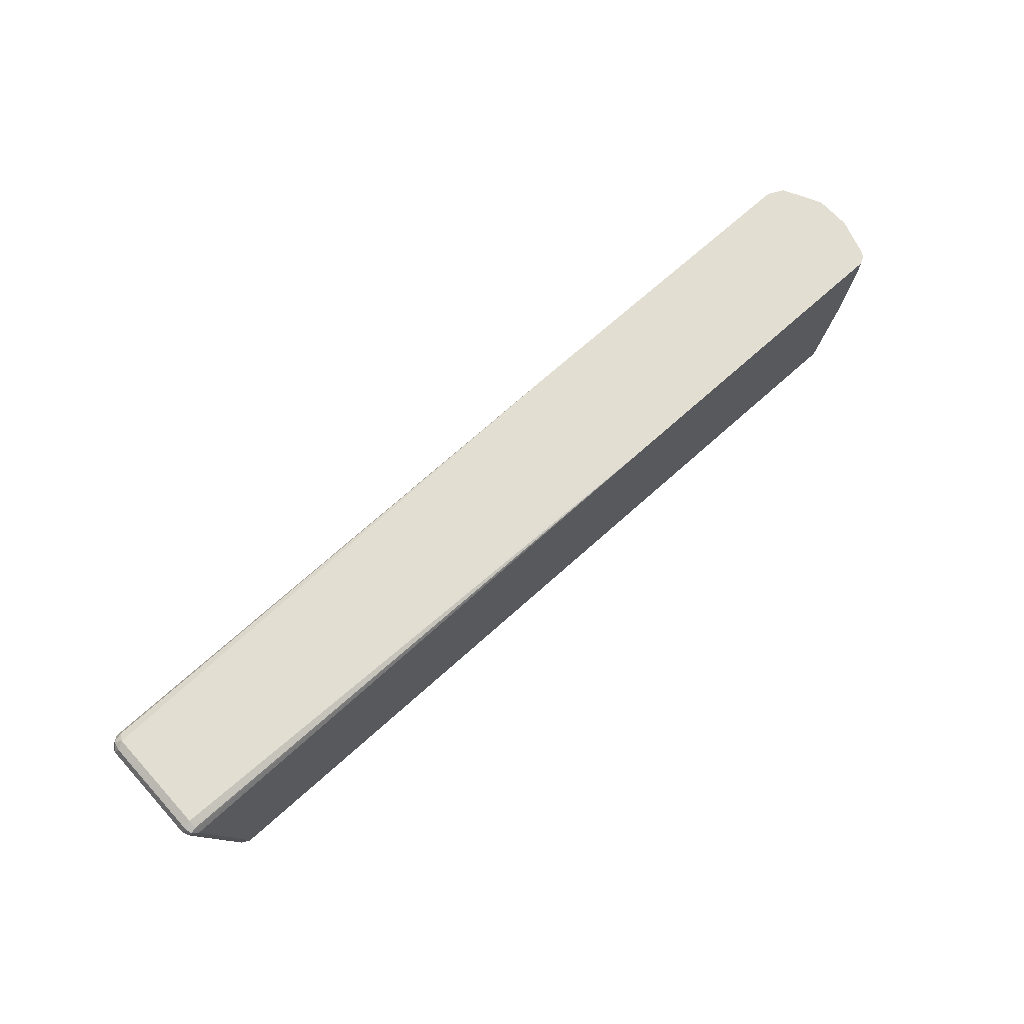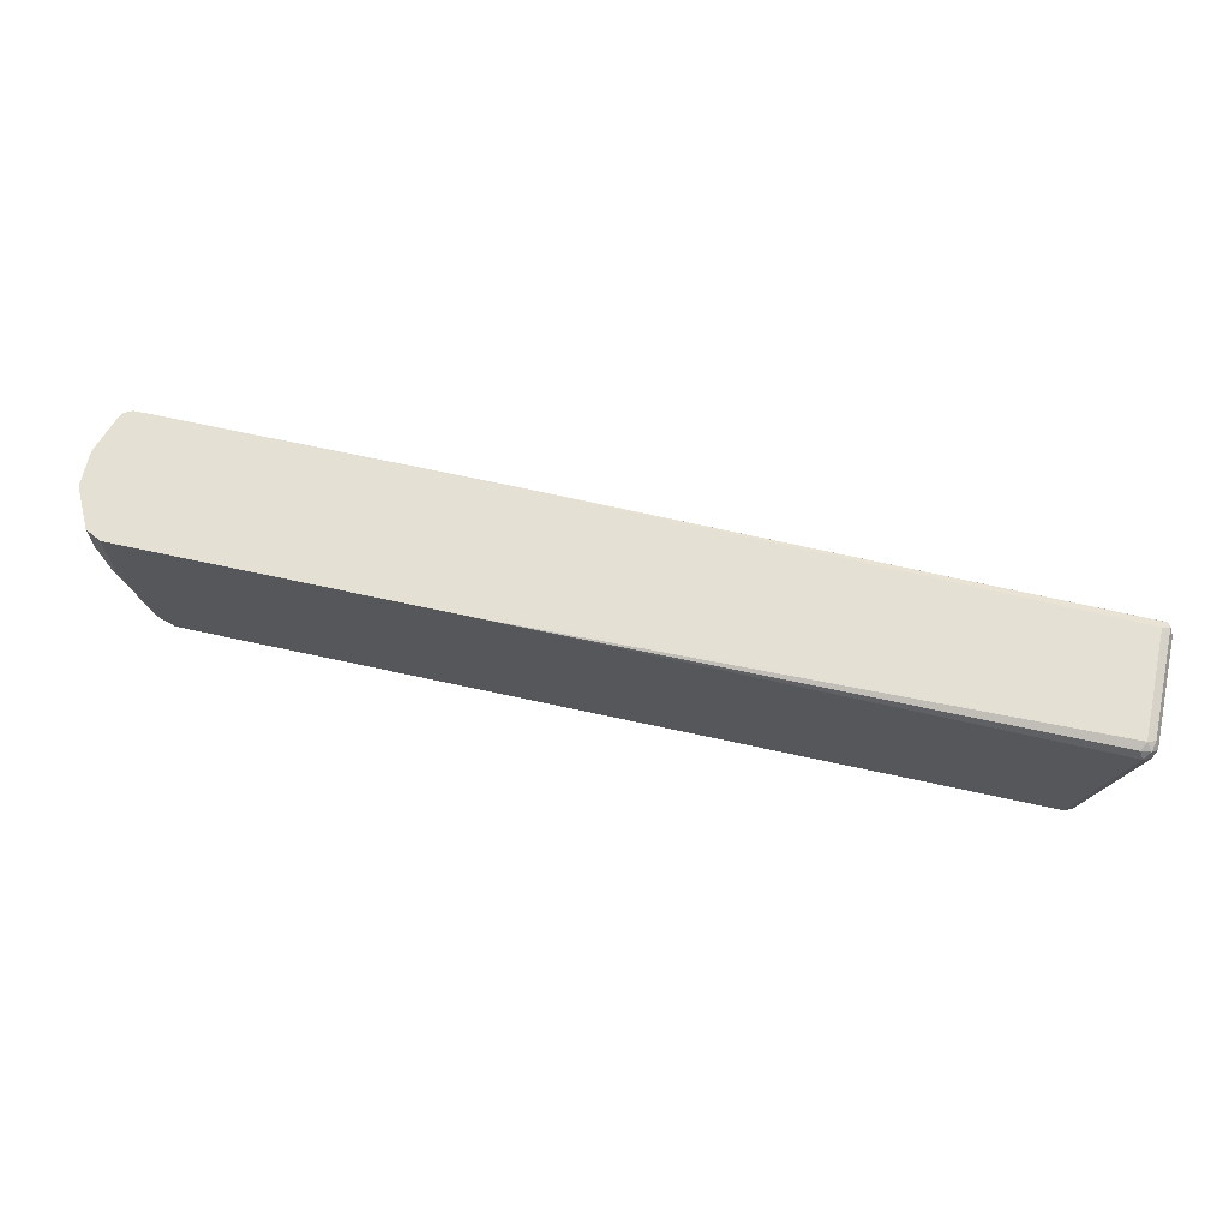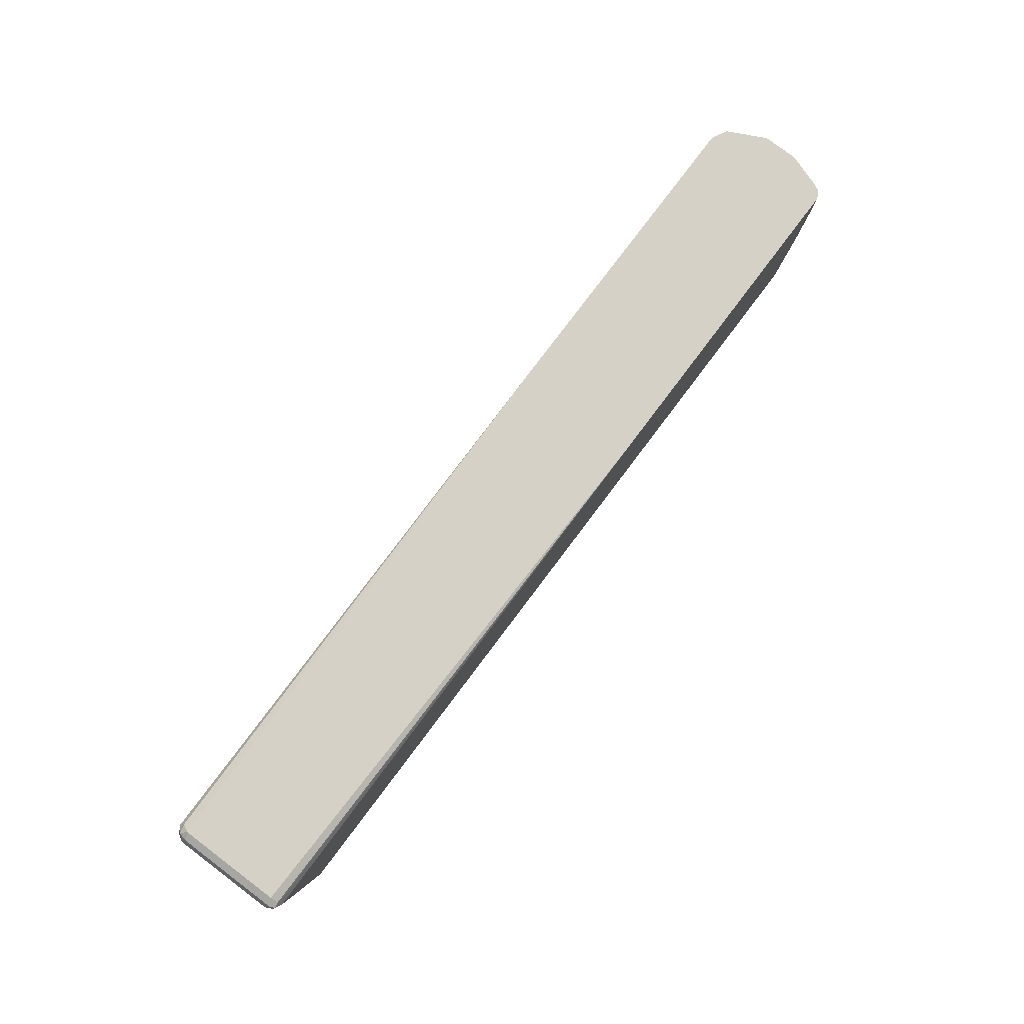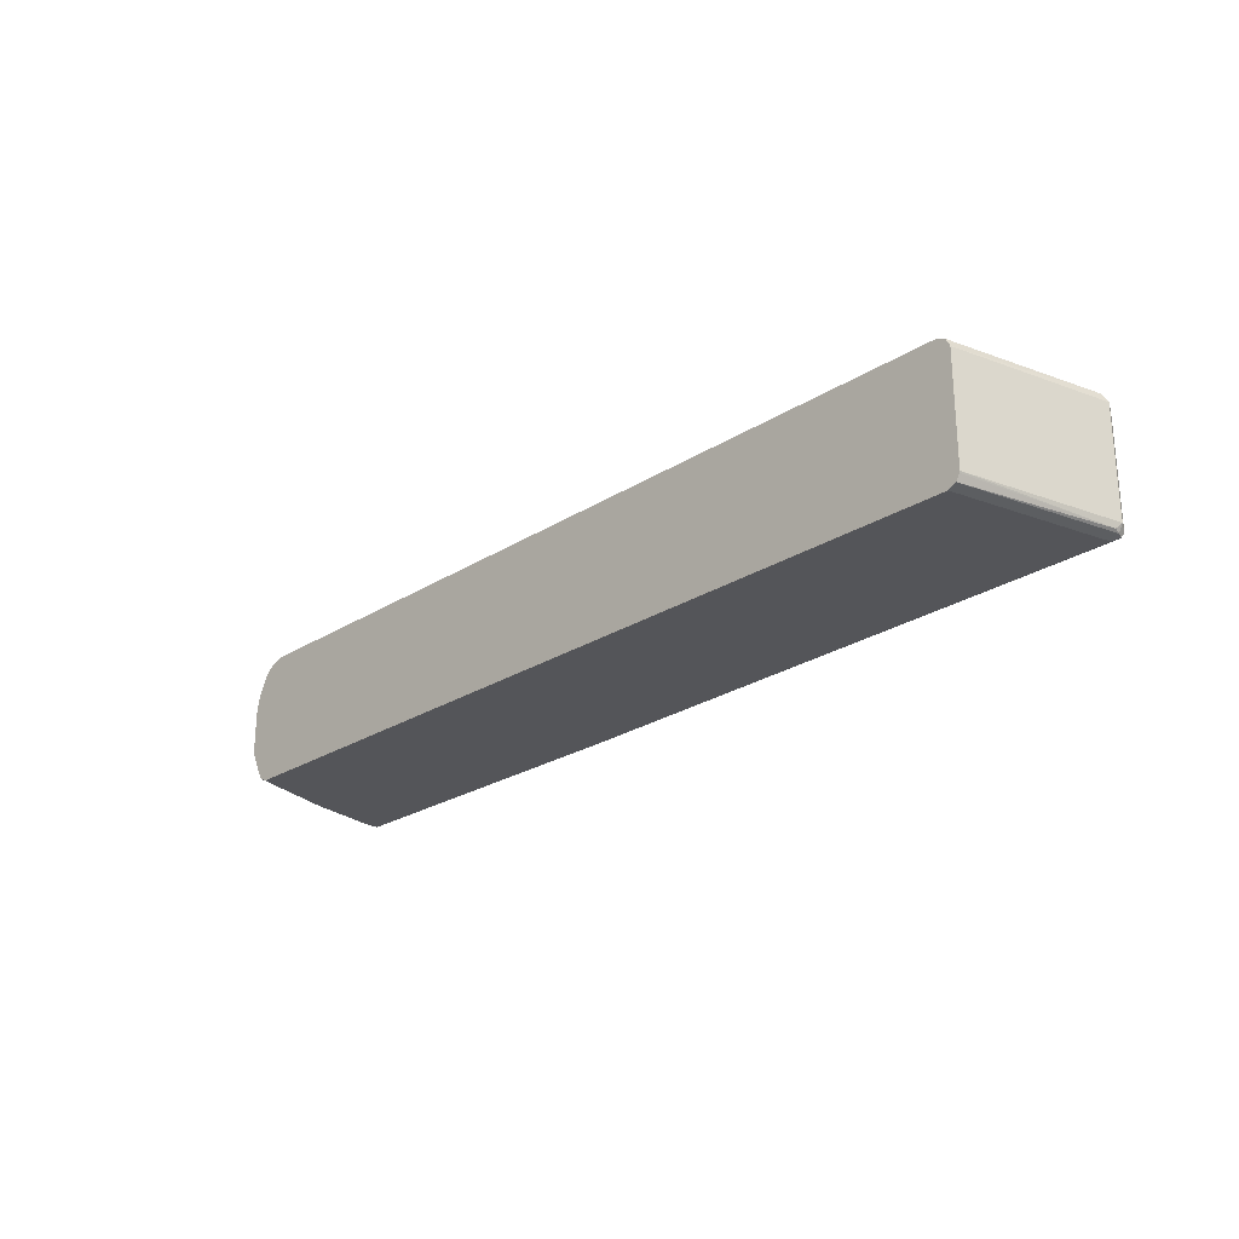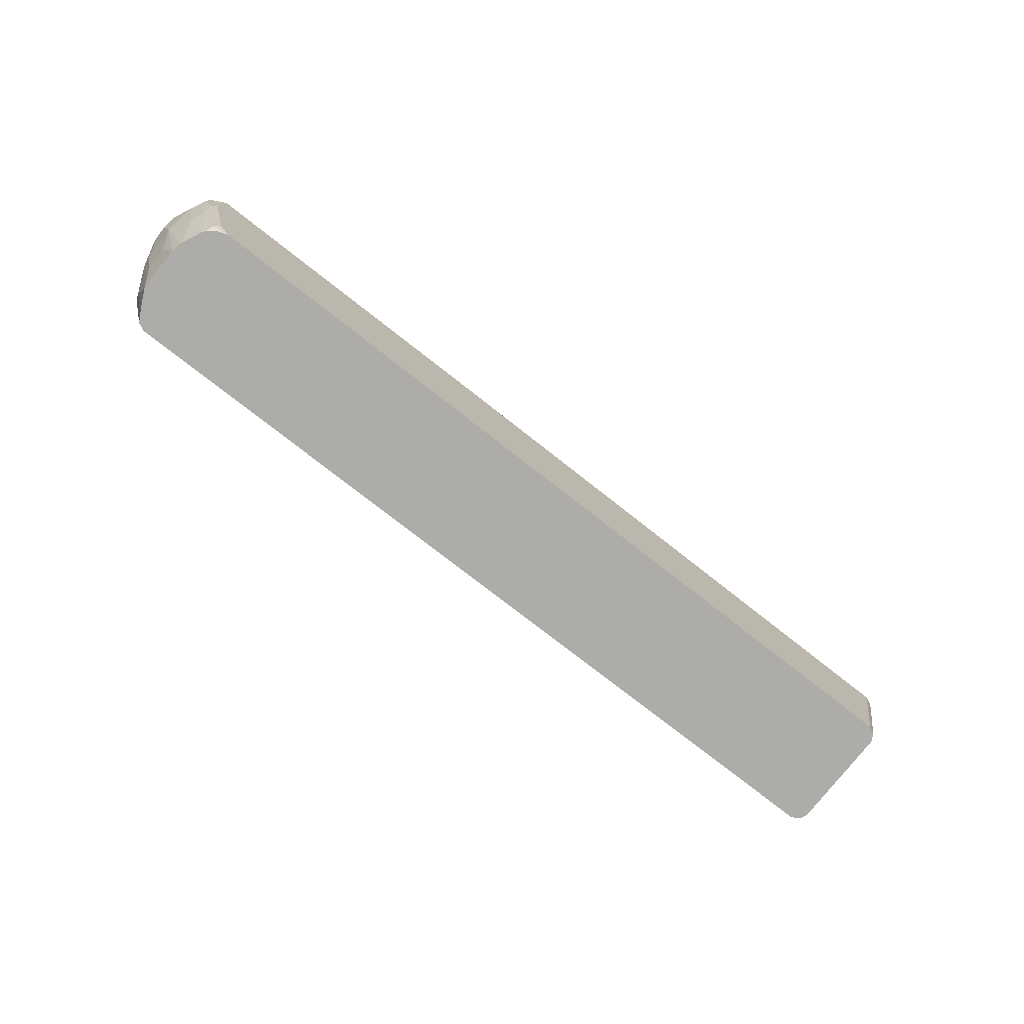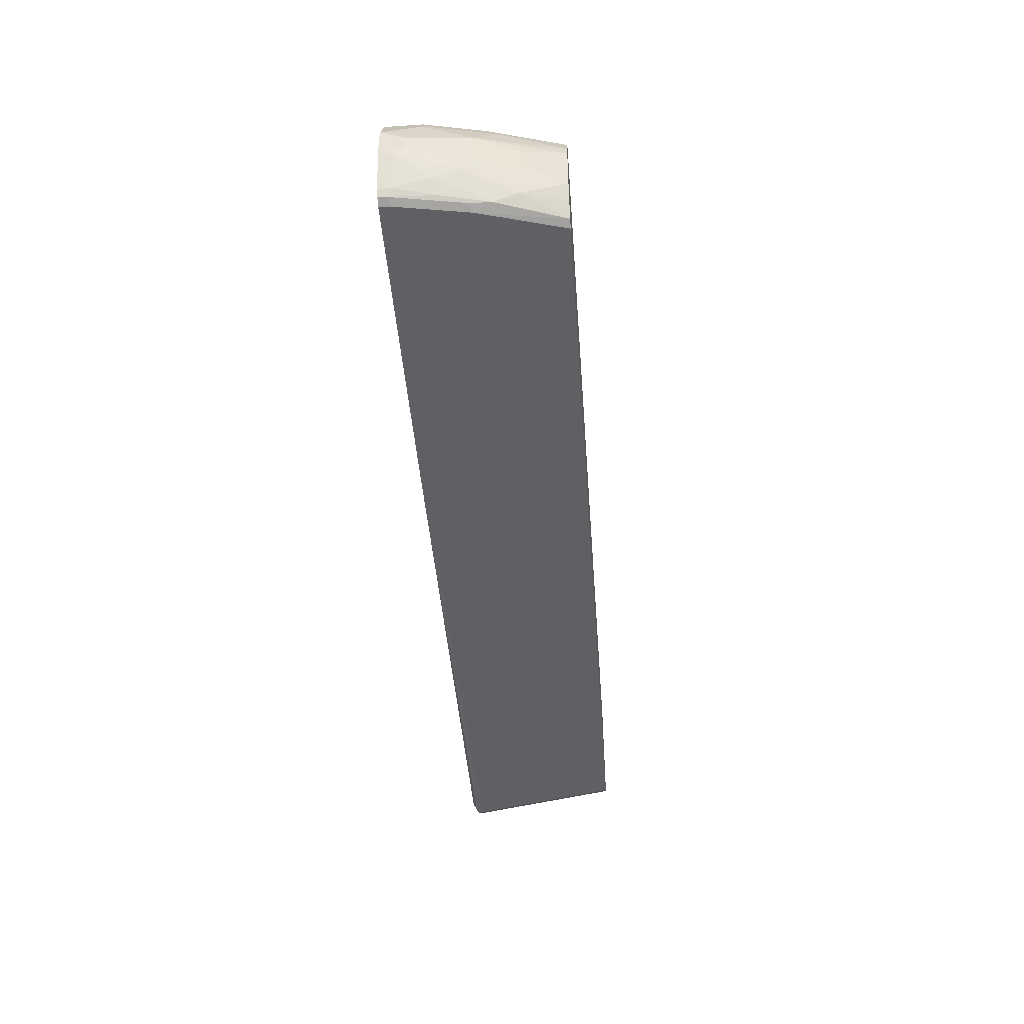
<metadata>
{"format":"obj","ext":"obj","renderer":"f3d","projection":"perspective","resolution":1024,"background":"white","views":[{"elev":68.0,"azim":-42.3,"up":"+Z"},{"elev":66.1,"azim":-167.5,"up":"+Z"},{"elev":79.0,"azim":-53.0,"up":"+Z"},{"elev":-24.6,"azim":-134.1,"up":"+Y"},{"elev":-76.7,"azim":142.0,"up":"+Z"},{"elev":-44.7,"azim":94.3,"up":"+Y"}]}
</metadata>
<code>
v -0.1527 0.04771 -0.009106
v -0.1527 -0.03817 -0.009106
v -0.1525 0.04814 -0.009106
v -0.6107 0.04771 -0.009544
v -0.1497 -0.04424 -0.009106
v -0.6107 -0.03817 -0.009544
v -0.1495 0.05407 -0.009106
v -0.6075 0.05407 -0.01273
v -0.6154 0.05248 -0.01431
v -0.617 0.04453 -0.01273
v -0.1436 0.05703 -0.009106
v -0.1432 0.05726 -0.009106
v -0.1495 -0.04453 -0.009106
v -0.617 -0.04134 -0.01273
v -0.6154 -0.04532 -0.01431
v -0.6107 -0.04453 -0.01273
v -0.1432 -0.04771 -0.009106
v -0.6107 0.05726 -0.01909
v -0.617 0.05407 -0.02227
v -0.6203 0.04771 -0.01909
v 0.124 0.05726 -0.009106
v -0.6203 -0.03817 -0.01909
v -0.617 -0.04453 -0.01909
v -0.6107 -0.04771 -0.01909
v 0.1335 -0.04771 -0.009106
v -0.5821 0.05726 -0.1449
v -0.5855 0.05553 -0.1449
v -0.5884 0.05407 -0.1449
v -0.5916 0.04771 -0.1449
v 0.1364 0.05104 -0.009106
v 0.124 0.05726 -0.05726
v -0.6178 -0.04294 -0.02387
v -0.5916 -0.03817 -0.1449
v -0.5884 -0.04453 -0.1449
v -0.5873 -0.0451 -0.1449
v -0.5821 -0.04771 -0.1449
v 0.1335 -0.04771 -0.01909
v 0.1344 -0.04727 -0.009106
v 0.09541 0.05726 -0.1449
v 0.1367 0.05089 -0.009106
v 0.1367 0.05089 -0.03818
v 0.1304 0.05407 -0.05726
v 0.1049 0.05726 -0.1336
v 0.1288 0.05486 -0.06203
v -0.5911 -0.03932 -0.1449
v 0.1049 -0.04771 -0.1449
v 0.1399 -0.04453 -0.01591
v 0.124 -0.04771 -0.07635
v 0.1399 -0.04453 -0.009106
v 0.0973 0.05682 -0.1449
v 0.1494 0.02573 -0.009106
v 0.1272 0.05089 -0.08587
v 0.1431 0.03816 -0.03818
v 0.1407 0.03936 -0.04772
v 0.1097 0.05486 -0.1384
v 0.1067 -0.04685 -0.1449
v 0.1431 -0.03817 -0.01909
v 0.1427 -0.03904 -0.009106
v 0.1304 -0.04453 -0.07317
v 0.1383 -0.04294 -0.03341
v 0.1113 -0.04453 -0.1449
v 0.1288 -0.04294 -0.09065
v 0.1052 0.05389 -0.1449
v 0.1525 0.01937 -0.009106
v 0.1312 0.03936 -0.09542
v 0.1132 0.04696 -0.1449
v 0.1526 0.01908 -0.009544
v 0.1526 0.009539 -0.02864
v 0.1431 0.01908 -0.07635
v 0.1407 0.02981 -0.06681
v 0.1119 0.04869 -0.1449
v 0.1112 0.04933 -0.1449
v 0.1431 -0.02862 -0.04772
v 0.1526 -0.009542 -0.01909
v 0.1432 -0.03773 -0.009106
v 0.1431 -0.03817 -0.009106
v 0.1367 -0.04134 -0.0509
v 0.118 -0.0321 -0.1449
v 0.1288 -0.03339 -0.1097
v 0.1335 -0.03817 -0.07635
v 0.1526 0.01908 -0.009106
v 0.122 0.02788 -0.1449
v 0.1214 0.0296 -0.1449
v 0.1526 3.74e-06 -0.02864
v 0.1431 -0.009542 -0.07635
v 0.1335 0.009539 -0.1145
v 0.124 0.01908 -0.1449
v 0.1431 -0.01908 -0.06681
v 0.1526 -0.009542 -0.009106
v 0.124 -0.01908 -0.1449
v 0.1383 -0.02385 -0.0811
v 0.1335 -0.009542 -0.1145
f 47 60 57
f 47 59 60
f 47 58 49
f 43 55 50
f 42 52 44
f 48 56 61
f 44 52 55
f 47 57 58
f 46 56 48
f 53 67 68
f 48 62 59
f 50 55 63
f 52 65 66
f 52 66 55
f 53 64 67
f 53 68 69
f 53 69 54
f 41 65 52
f 54 69 70
f 48 61 62
f 41 54 65
f 30 42 31
f 41 64 53
f 54 70 65
f 26 33 29
f 26 29 28
f 26 28 27
f 30 40 41
f 30 41 42
f 31 42 44
f 31 44 55
f 31 55 43
f 32 33 45
f 32 45 34
f 37 47 38
f 37 48 59
f 37 59 47
f 38 47 49
f 39 43 50
f 40 51 41
f 41 52 42
f 41 51 64
f 41 53 54
f 55 66 71
f 79 90 88
f 55 72 63
f 69 85 92
f 69 92 86
f 69 86 87
f 69 87 82
f 73 88 74
f 73 77 80
f 73 80 88
f 74 89 75
f 74 88 84
f 78 90 79
f 79 88 91
f 79 91 80
f 80 91 88
f 84 88 85
f 85 88 90
f 85 90 92
f 86 92 90
f 86 90 87
f 26 45 33
f 68 85 69
f 55 71 72
f 68 84 85
f 67 74 84
f 57 73 74
f 57 74 75
f 57 75 76
f 57 76 58
f 57 60 77
f 57 77 73
f 59 62 77
f 59 77 60
f 61 78 79
f 61 79 62
f 62 79 80
f 62 80 77
f 64 81 67
f 65 70 69
f 65 69 82
f 65 82 83
f 65 83 66
f 67 81 89
f 67 89 74
f 67 84 68
f 26 34 45
f 1 51 40
f 26 36 35
f 3 7 4
f 4 8 9
f 4 9 10
f 4 10 14
f 4 14 6
f 4 7 11
f 4 11 12
f 4 12 8
f 2 6 5
f 5 6 13
f 6 15 16
f 6 16 17
f 6 17 13
f 8 18 9
f 8 12 18
f 9 18 19
f 9 19 20
f 9 20 10
f 6 14 15
f 1 6 2
f 1 4 6
f 1 3 4
f 1 2 5
f 1 5 13
f 1 13 17
f 1 17 25
f 1 25 38
f 1 38 49
f 1 49 58
f 1 58 76
f 1 76 75
f 1 75 89
f 1 89 81
f 26 35 34
f 1 64 51
f 1 40 30
f 1 30 21
f 1 21 12
f 1 12 11
f 1 11 7
f 1 7 3
f 10 20 22
f 10 22 14
f 1 81 64
f 12 31 43
f 23 32 34
f 23 34 35
f 23 35 24
f 24 35 36
f 25 37 38
f 26 39 50
f 26 50 63
f 26 63 72
f 26 72 71
f 26 71 66
f 26 66 83
f 26 83 82
f 26 87 90
f 26 90 78
f 26 78 61
f 26 61 56
f 26 56 46
f 26 46 36
f 12 21 31
f 22 33 32
f 22 32 23
f 26 82 87
f 20 33 22
f 12 43 39
f 21 30 31
f 12 39 26
f 12 26 18
f 14 22 15
f 15 23 24
f 15 24 17
f 15 17 16
f 17 24 36
f 17 36 46
f 15 22 23
f 17 48 37
f 17 37 25
f 20 29 33
f 18 26 19
f 19 26 27
f 19 27 28
f 19 28 29
f 17 46 48
f 19 29 20

</code>
